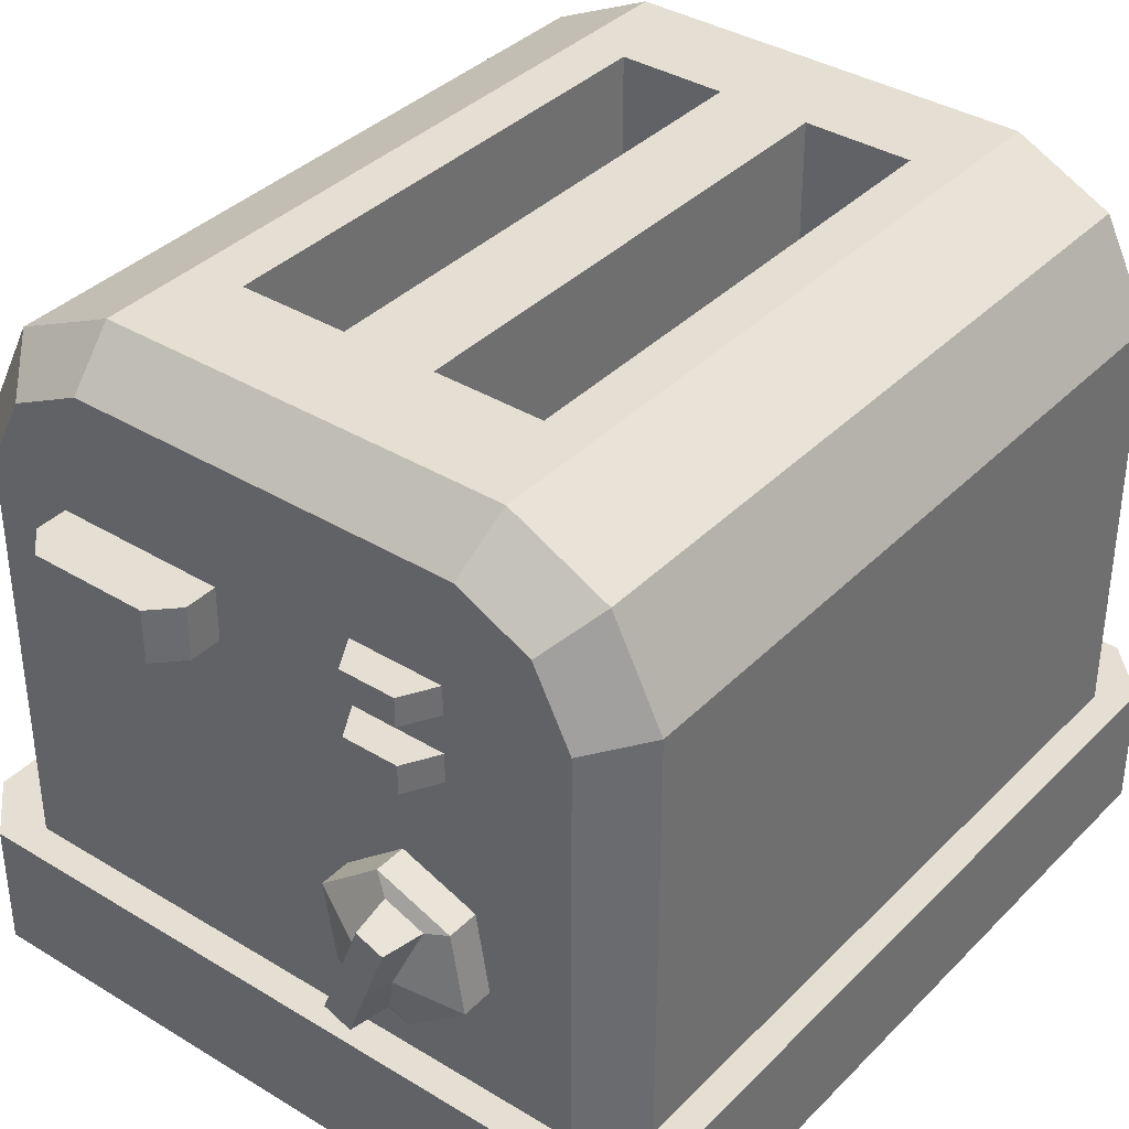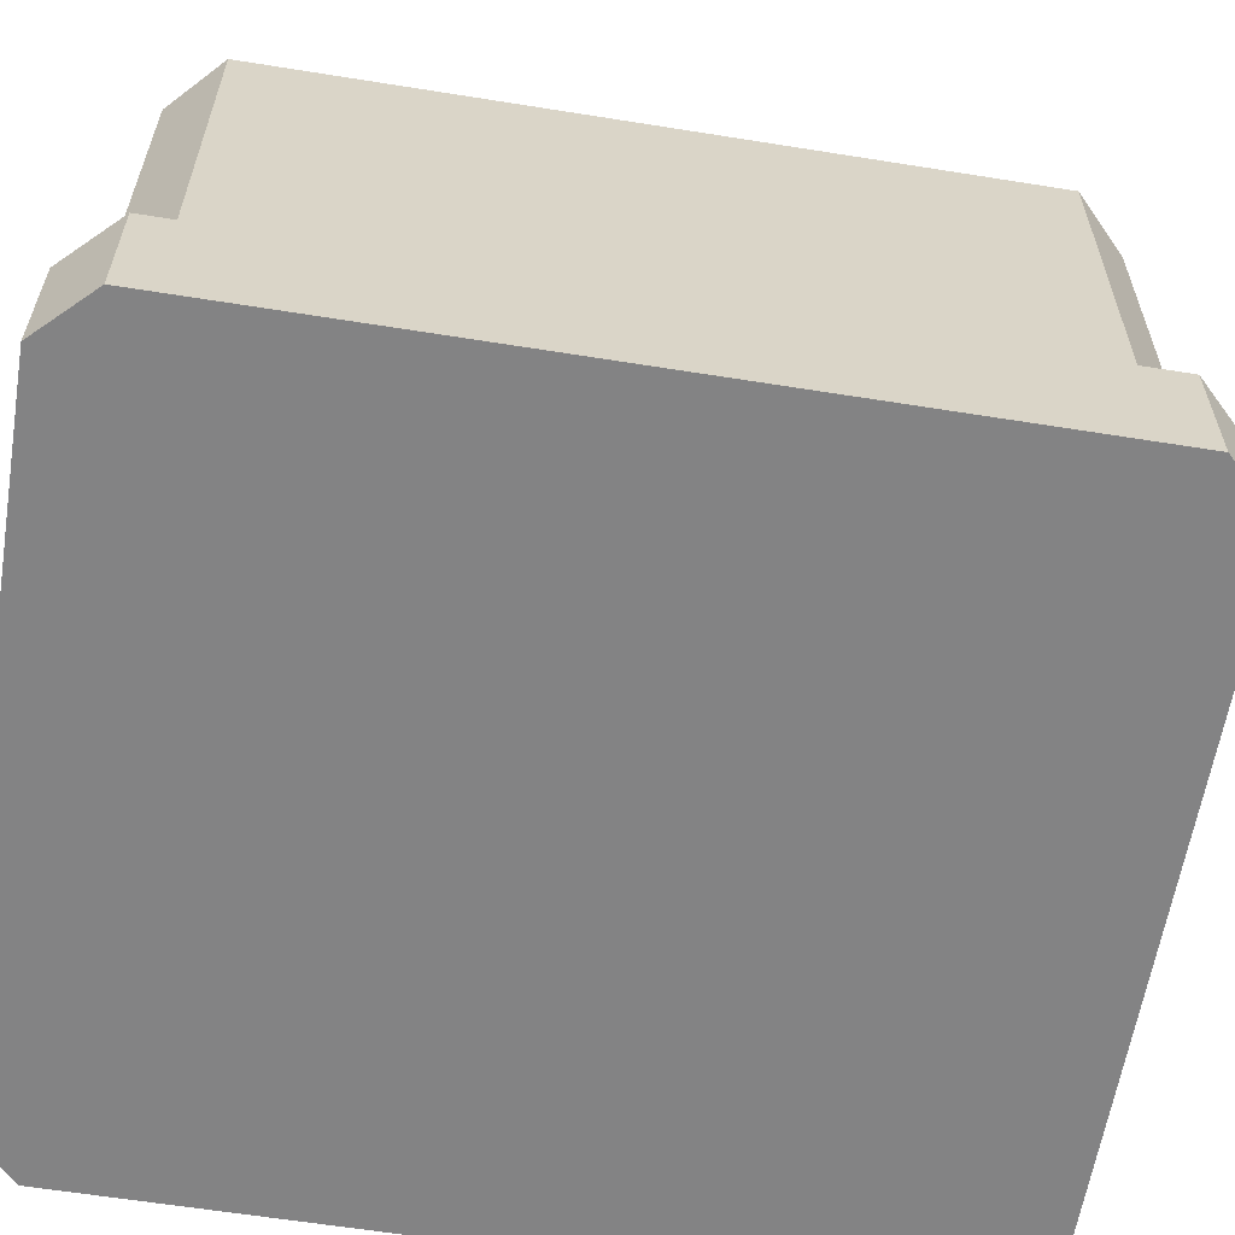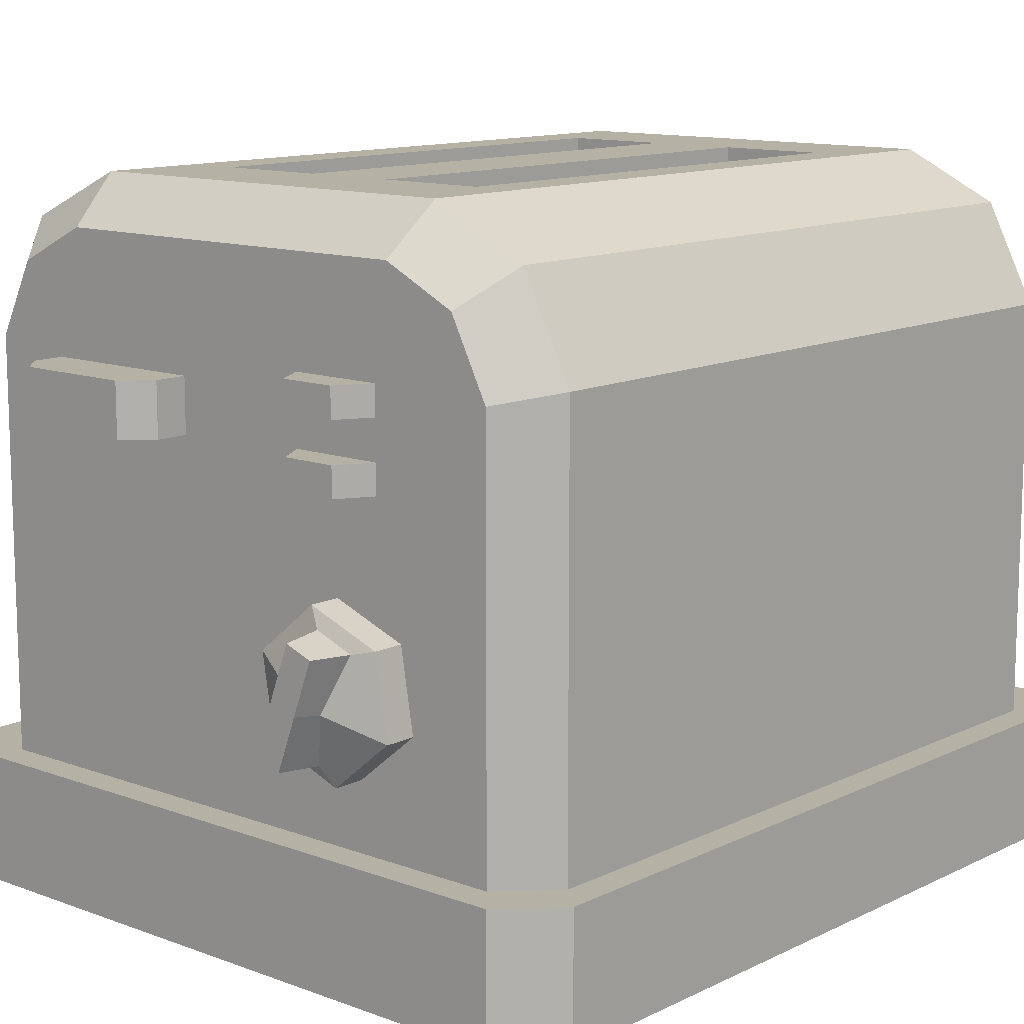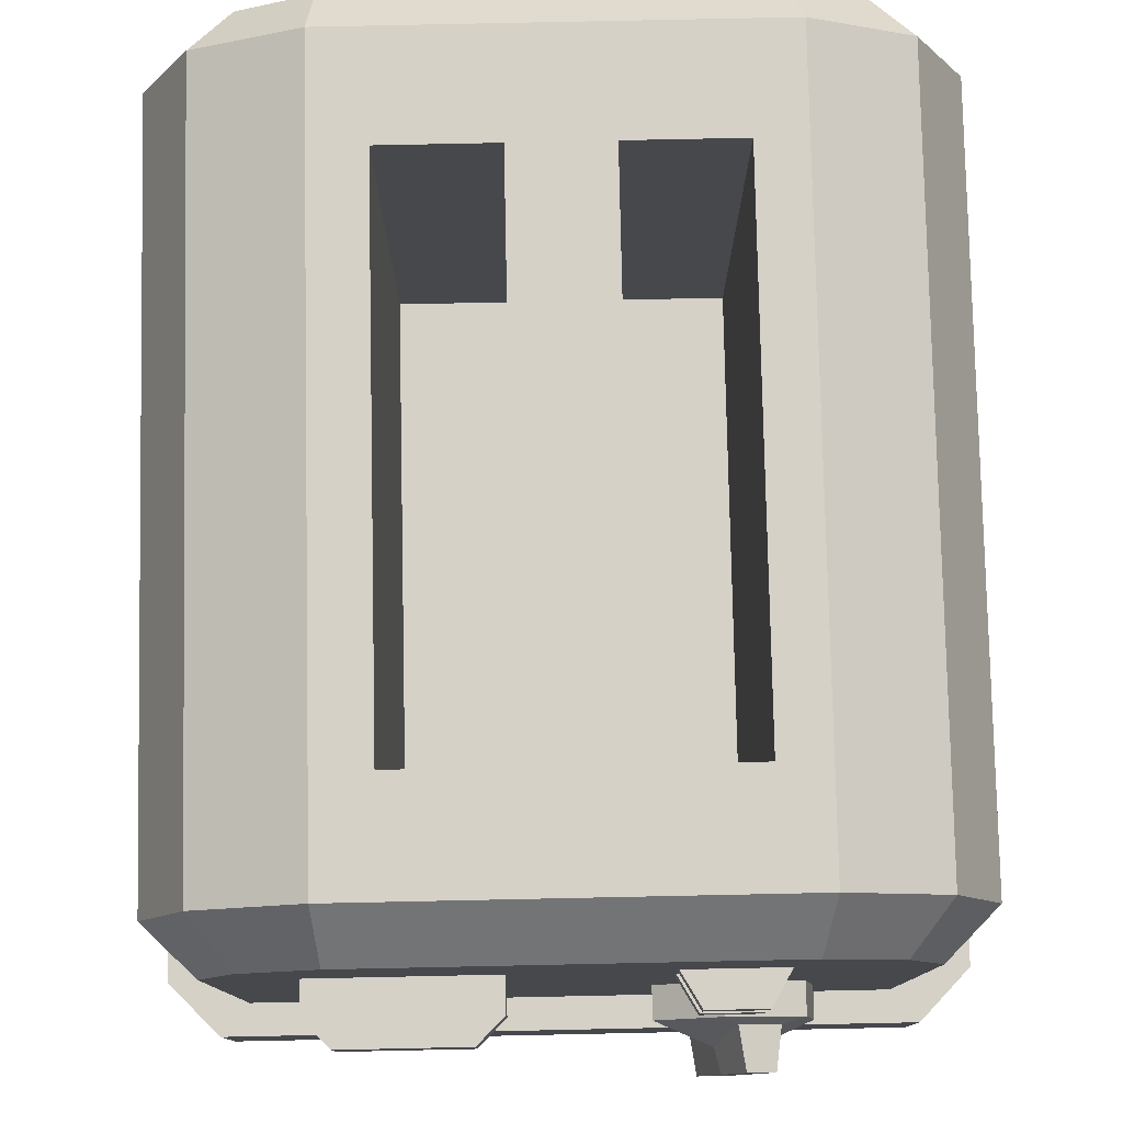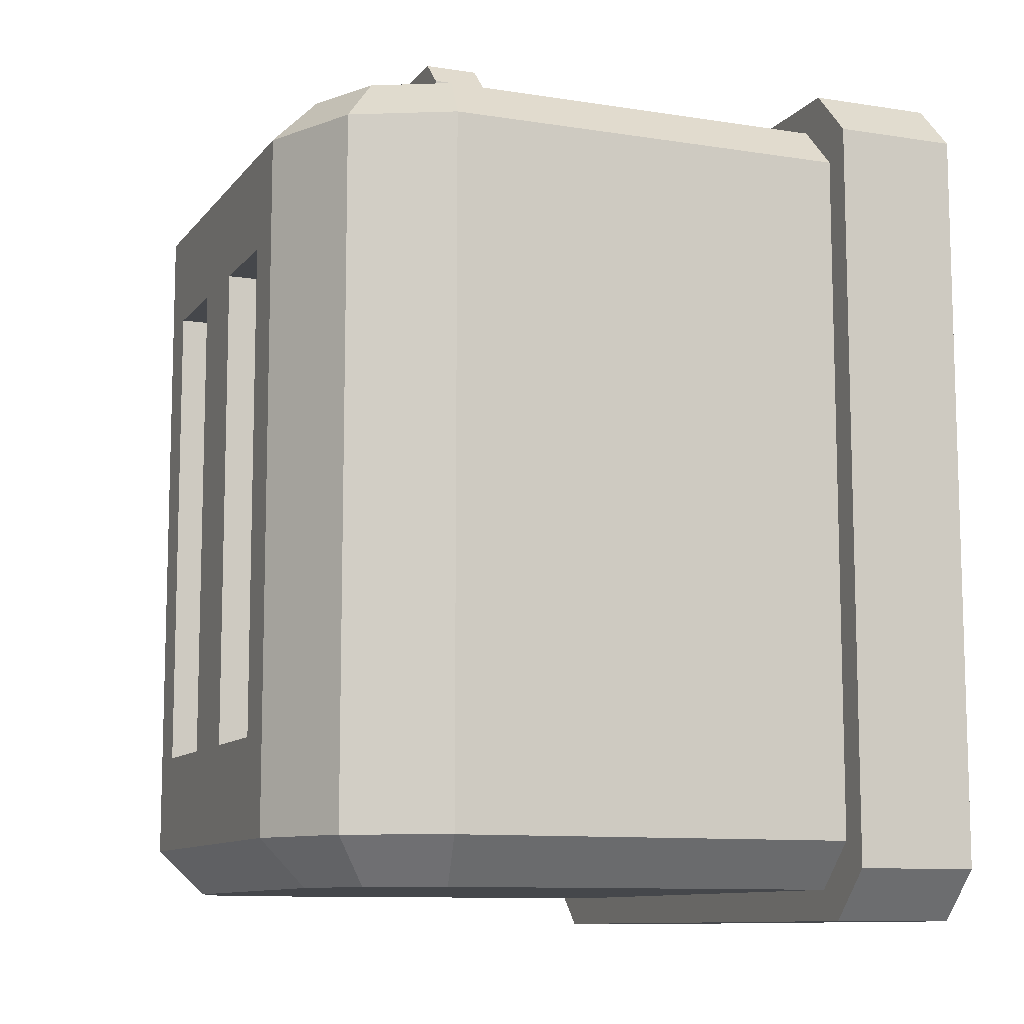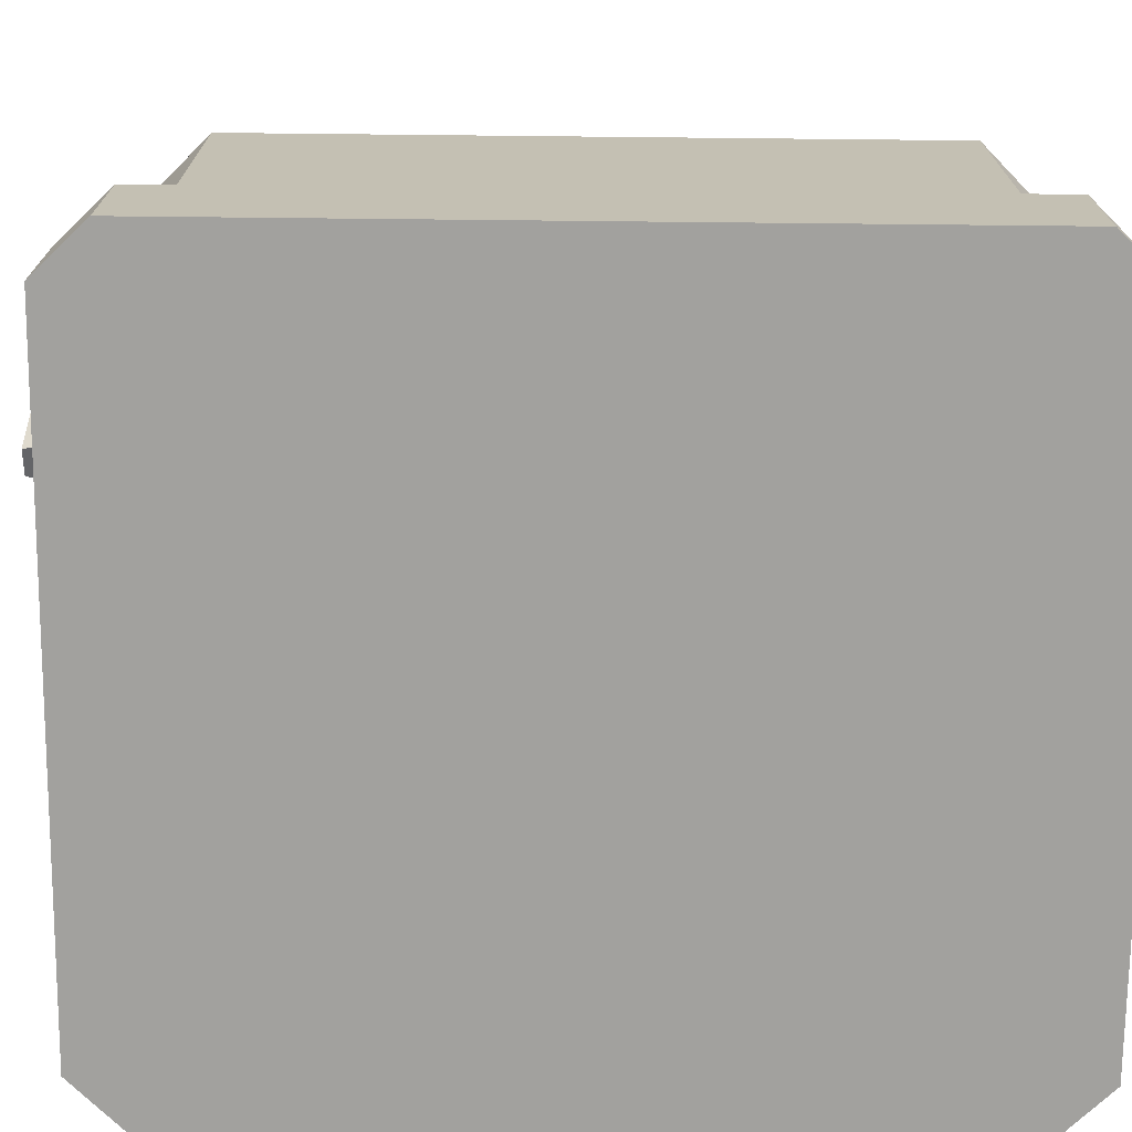
<metadata>
{"format":"obj","ext":"obj","renderer":"f3d","projection":"perspective","resolution":1024,"background":"white","views":[{"elev":37.0,"azim":38.2,"up":"+Y"},{"elev":-61.1,"azim":-99.3,"up":"+Y"},{"elev":12.0,"azim":41.3,"up":"+Y"},{"elev":78.9,"azim":-1.2,"up":"+Y"},{"elev":-10.2,"azim":-112.0,"up":"+Z"},{"elev":-72.1,"azim":89.4,"up":"+Y"}]}
</metadata>
<code>
v -12.22 4.391 12.31
v -10.57 4.391 13.97
v -10.57 18.56 13.97
v -12.22 18.95 12.31
v -12.22 18.95 -12.31
v -10.57 18.56 -13.97
v -12.22 4.391 -12.31
v -10.57 4.391 -13.97
v -9.284 21.11 13.97
v -10.51 22.35 12.31
v -6.974 24 12.31
v -6.781 22.35 13.97
v -10.51 22.35 -12.31
v -9.284 21.11 -13.97
v -6.781 22.35 -13.97
v -6.974 24 -12.31
v -11.52 -1e-06 -15.06
v -13.26 -1e-06 -13.28
v -13.26 -1e-06 13.28
v -11.52 -1e-06 15.06
v -11.52 4.391 -15.06
v -13.26 4.391 -13.28
v -13.26 4.391 13.28
v -11.52 4.391 15.06
v 12.22 4.391 12.31
v 10.57 4.391 13.97
v 10.57 18.56 13.97
v 12.22 18.95 12.31
v 12.22 18.95 -12.31
v 10.57 18.56 -13.97
v 12.22 4.391 -12.31
v 10.57 4.391 -13.97
v 9.284 21.11 13.97
v 10.51 22.35 12.31
v 7.168 24 12.31
v 6.781 22.35 13.97
v 10.51 22.35 -12.31
v 9.284 21.11 -13.97
v 6.781 22.35 -13.97
v 7.168 24 -12.31
v 1.793 24 -8.777
v 1.793 24 8.777
v 5.568 24 8.777
v 5.568 24 -8.777
v -5.181 24 -8.777
v -5.181 24 8.777
v -1.407 24 8.777
v -1.407 24 -8.777
v 11.52 -1e-06 -15.06
v 13.26 -1e-06 -13.28
v 13.26 -1e-06 13.28
v 11.52 -1e-06 15.06
v 11.52 4.391 -15.06
v 13.26 4.391 -13.28
v 13.26 4.391 13.28
v 11.52 4.391 15.06
v -5.52 19.74 13.97
v -5.52 5.919 13.97
v -4.069 5.919 13.97
v -4.069 19.74 13.97
v 7.24 11.17 13.91
v 4.657 12.14 13.91
v 2.525 10.39 13.91
v 2.975 7.669 13.91
v 5.557 6.698 13.91
v 7.69 8.449 13.91
v 7.24 11.17 15.05
v 4.657 12.14 15.05
v 2.525 10.39 15.05
v 2.975 7.669 15.05
v 5.557 6.698 15.05
v 7.69 8.449 15.05
v 7.24 11.17 15.05
v 4.657 12.14 15.05
v 2.525 10.39 15.05
v 2.975 7.669 15.05
v 5.557 6.698 15.05
v 7.69 8.449 15.05
v 6.471 10.98 15.28
v 5.111 11.49 15.28
v 4.427 9.676 15.88
v 3.743 7.857 15.28
v 5.103 7.346 15.28
v 5.787 9.165 15.88
v 6.261 11.06 16.73
v 5.322 11.42 16.73
v 4.638 9.597 16.73
v 3.954 7.778 16.73
v 4.893 7.425 16.73
v 5.577 9.244 16.73
v -13.26 -1e-06 -11.25
v -12.22 4.391 -11.25
v -12.22 18.95 -11.25
v -10.51 22.35 -11.25
v -6.974 24 -11.25
v -13.26 4.391 -11.25
v 12.22 4.391 -11.25
v 12.22 18.95 -11.25
v 10.51 22.35 -11.25
v 7.168 24 -11.25
v -12.22 4.391 11.06
v -10.51 22.35 11.06
v 12.22 4.391 11.06
v 10.51 22.35 11.06
v -12.22 18.95 11.06
v -6.974 24 11.06
v 12.22 18.95 11.06
v 7.168 24 11.06
v 1.793 8.019 8.777
v 1.793 8.019 -8.777
v 5.568 8.019 8.777
v 5.568 8.019 -8.777
v -5.181 8.019 8.777
v -5.181 8.019 -8.777
v -1.407 8.019 8.777
v -1.407 8.019 -8.777
v 2.95 15.44 13.79
v 3.709 15.44 15.12
v 5.633 15.44 15.12
v 6.392 15.44 13.79
v 2.95 16.44 13.79
v 3.709 16.44 15.12
v 5.633 16.44 15.12
v 6.392 16.44 13.79
v 2.95 17.76 13.79
v 3.709 17.76 15.12
v 5.633 17.76 15.12
v 6.392 17.76 13.79
v 2.95 18.76 13.79
v 3.709 18.76 15.12
v 5.633 18.76 15.12
v 6.392 18.76 13.79
f 2 3 4 1
f 3 9 10 4
f 5 13 14 6
f 6 8 7 5
f 9 12 11 10
f 13 16 15 14
f 4 105 101 1
f 10 11 106 102
f 4 10 102 105
f 21 17 18 22
f 22 18 91 96
f 23 19 20 24
f 8 21 22 7
f 7 22 96 92
f 1 23 24 2
f 18 17 91
f 91 17 49 19
f 19 49 50 20
f 50 51 52 20
f 26 25 28 27
f 27 28 34 33
f 29 30 38 37
f 30 29 31 32
f 33 34 35 36
f 36 35 11 12
f 37 38 39 40
f 40 39 15 16
f 30 6 14 38
f 28 25 103 107
f 34 104 108 35
f 28 107 104 34
f 57 58 59 60
f 53 49 17 21
f 53 54 50 49
f 50 54 55 51
f 55 56 52 51
f 20 52 56 24
f 8 32 53 21
f 32 31 54 53
f 55 54 25
f 103 25 54 97
f 54 31 97
f 25 26 56 55
f 61 62 68 67
f 62 63 69 68
f 63 64 70 69
f 64 65 71 70
f 65 66 72 71
f 66 61 67 72
f 85 86 87 90
f 67 68 74 73
f 68 69 75 74
f 69 70 76 75
f 70 71 77 76
f 71 72 78 77
f 72 67 73 78
f 73 74 80 79
f 74 75 81 80
f 75 76 82 81
f 76 77 83 82
f 77 78 84 83
f 78 73 79 84
f 79 80 86 85
f 80 81 87 86
f 81 82 88 87
f 82 83 89 88
f 83 84 90 89
f 84 79 85 90
f 90 87 88 89
f 57 12 9 3
f 36 12 57 60
f 58 57 3 2
f 58 2 26 59
f 59 26 27 33
f 59 33 36 60
f 92 93 5 7
f 94 95 16 13
f 93 94 13 5
f 96 91 19 23
f 23 1 96
f 96 1 101 92
f 98 97 31 29
f 100 99 37 40
f 99 98 29 37
f 100 40 16 95
f 101 105 93 92
f 102 106 95 94
f 105 102 94 93
f 107 103 97 98
f 108 104 99 100
f 104 107 98 99
f 43 108 100 44
f 106 108 43 42
f 44 100 95 41
f 45 95 106 46
f 95 45 48 41
f 42 41 48 47
f 47 46 106 42
f 108 106 11 35
f 30 32 8 6
f 38 14 15 39
f 26 2 24 56
f 41 42 109 110
f 42 43 111 109
f 43 44 112 111
f 44 41 110 112
f 45 46 113 114
f 46 47 115 113
f 47 48 116 115
f 48 45 114 116
f 110 109 111 112
f 114 113 115 116
f 117 118 122 121
f 118 119 123 122
f 119 120 124 123
f 119 118 117 120
f 124 121 122 123
f 125 126 130 129
f 126 127 131 130
f 127 128 132 131
f 127 126 125 128
f 132 129 130 131
v -7.718 16.27 12.77
v -1.871 16.27 12.77
v -7.718 18.12 12.77
v -1.871 18.12 12.77
v -7.718 16.27 15.11
v -6.841 16.27 15.98
v -7.718 18.12 15.11
v -6.841 18.12 15.98
v -2.748 16.27 15.98
v -1.871 16.27 15.11
v -1.871 18.12 15.11
v -2.748 18.12 15.98
f 137 142 141 138
f 138 141 144 140
f 136 143 142 134
f 133 137 139 135
f 139 143 136 135
f 137 138 140 139
f 141 142 143 144
f 139 140 144 143
f 133 134 142 137

</code>
